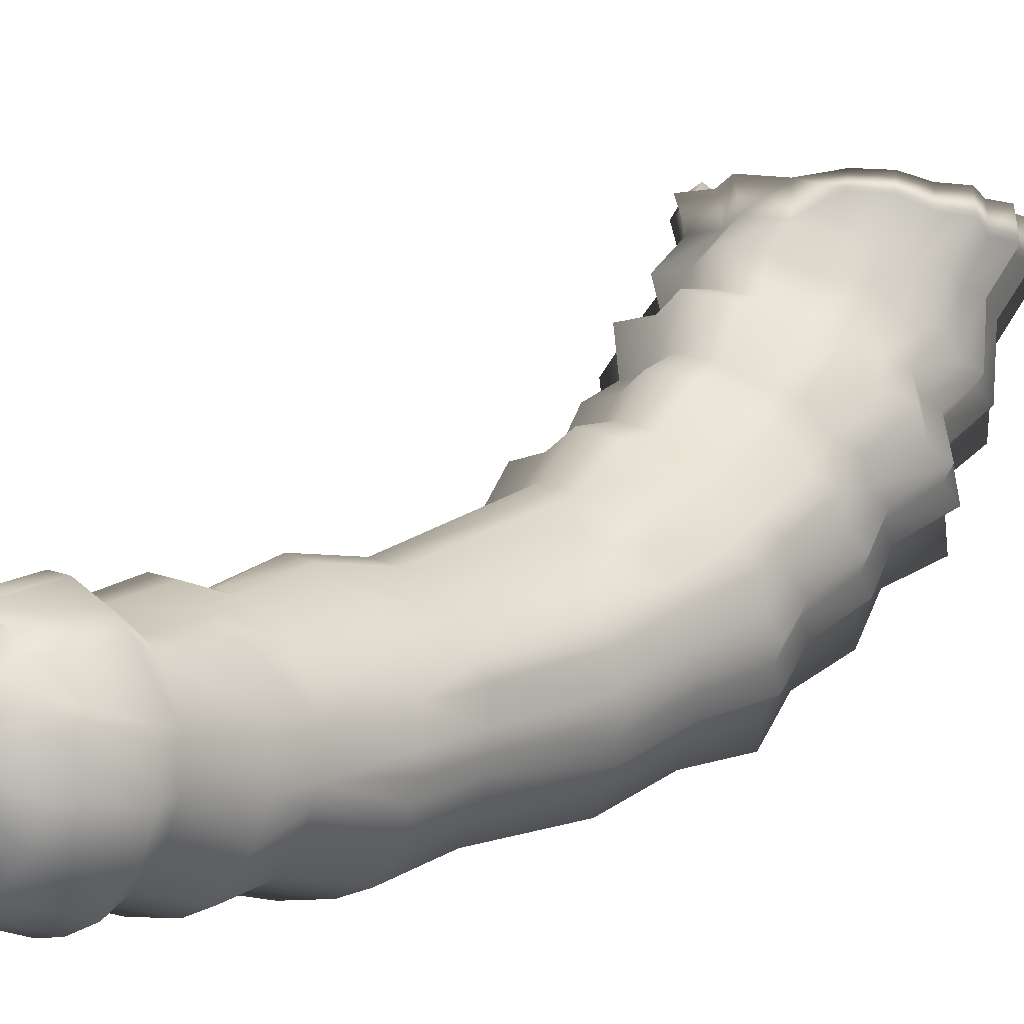
<metadata>
{"format":"obj","ext":"obj","renderer":"f3d","projection":"perspective","resolution":1024,"background":"white","views":[{"elev":1.4,"azim":42.2,"up":"+Z"}]}
</metadata>
<code>
v 0.2167 0.7221 0.04202
v 0.2153 0.7264 0.02845
v 0.2185 0.7264 0.02886
v 0.2222 0.7265 0.0304
v 0.2261 0.7268 0.0345
v 0.2279 0.7271 0.03873
v 0.2279 0.7274 0.04428
v 0.2269 0.7276 0.04702
v 0.2249 0.7278 0.05026
v 0.2228 0.728 0.05212
v 0.2179 0.7281 0.05439
v 0.2144 0.7281 0.05466
v 0.2109 0.7281 0.05383
v 0.2078 0.728 0.0523
v 0.2061 0.7279 0.05074
v 0.2037 0.7277 0.04741
v 0.2024 0.7272 0.0405
v 0.2034 0.7269 0.03653
v 0.2062 0.7266 0.03209
v 0.2094 0.7265 0.02982
v 0.2124 0.7264 0.0287
v 0.2154 0.7363 0.02544
v 0.2192 0.7363 0.02597
v 0.2236 0.7364 0.02769
v 0.2283 0.7366 0.03267
v 0.2304 0.7368 0.03772
v 0.2304 0.7371 0.04435
v 0.2268 0.7375 0.0514
v 0.2242 0.7376 0.05357
v 0.218 0.7281 0.05436
v 0.2186 0.7377 0.05632
v 0.2184 0.7377 0.05636
v 0.2154 0.7377 0.05677
v 0.2102 0.7377 0.0556
v 0.2064 0.7376 0.05389
v 0.2014 0.7373 0.04803
v 0.1998 0.7369 0.0397
v 0.2012 0.7367 0.03504
v 0.2044 0.7365 0.02956
v 0.2083 0.7364 0.02703
v 0.2118 0.7363 0.02559
v 0.2153 0.741 0.02772
v 0.2186 0.741 0.02817
v 0.2224 0.741 0.0296
v 0.2263 0.7412 0.03385
v 0.2281 0.7413 0.03811
v 0.2281 0.7415 0.0437
v 0.225 0.7417 0.04963
v 0.2227 0.7418 0.05144
v 0.2181 0.7419 0.05378
v 0.2145 0.7419 0.0542
v 0.2078 0.7418 0.05175
v 0.2036 0.7416 0.04679
v 0.2022 0.7414 0.03972
v 0.2034 0.7412 0.03582
v 0.206 0.7411 0.03111
v 0.2093 0.741 0.02905
v 0.2123 0.741 0.02779
v 0.2119 0.7496 0.02552
v 0.2191 0.7496 0.0261
v 0.2236 0.7496 0.02768
v 0.2281 0.7497 0.03267
v 0.2301 0.7497 0.03756
v 0.2301 0.7498 0.04401
v 0.2266 0.7499 0.05078
v 0.2238 0.7499 0.05282
v 0.2187 0.7499 0.05557
v 0.2144 0.7499 0.05615
v 0.2066 0.7499 0.05326
v 0.2018 0.7498 0.04753
v 0.2001 0.7497 0.03932
v 0.2016 0.7497 0.03487
v 0.2045 0.7496 0.02929
v 0.2187 0.7575 0.0278
v 0.2228 0.7575 0.02914
v 0.2268 0.7574 0.03364
v 0.2274 0.7574 0.03572
v 0.2285 0.7573 0.03798
v 0.2285 0.7572 0.04371
v 0.2253 0.7571 0.04968
v 0.2184 0.757 0.05393
v 0.2155 0.7566 0.05445
v 0.2146 0.7566 0.05449
v 0.211 0.757 0.0532
v 0.2076 0.757 0.05192
v 0.2032 0.7571 0.0468
v 0.2017 0.7568 0.04046
v 0.2017 0.7568 0.03944
v 0.2032 0.7574 0.03555
v 0.2056 0.7575 0.03048
v 0.2122 0.7576 0.02716
v 0.2155 0.757 0.05448
v 0.2146 0.757 0.05452
v 0.2017 0.7573 0.04047
v 0.2017 0.7573 0.03945
v 0.2194 0.7681 0.02591
v 0.2243 0.7681 0.02741
v 0.2289 0.7678 0.0328
v 0.2295 0.7677 0.03529
v 0.2309 0.7675 0.03789
v 0.2306 0.7674 0.04028
v 0.231 0.7672 0.04464
v 0.2272 0.7668 0.05161
v 0.2191 0.7665 0.05661
v 0.2146 0.7665 0.0574
v 0.2062 0.7667 0.05429
v 0.201 0.767 0.04824
v 0.1992 0.7674 0.0395
v 0.2039 0.768 0.02883
v 0.2117 0.7682 0.025
v 0.2153 0.7804 0.02795
v 0.2236 0.7802 0.02977
v 0.2261 0.7798 0.03344
v 0.2276 0.7796 0.03469
v 0.228 0.7794 0.03696
v 0.2294 0.7791 0.03924
v 0.2289 0.7789 0.04135
v 0.2294 0.7785 0.04528
v 0.2277 0.7782 0.0477
v 0.226 0.7778 0.05144
v 0.2188 0.7773 0.0559
v 0.2147 0.7772 0.05672
v 0.2071 0.7775 0.05388
v 0.2024 0.7781 0.04844
v 0.2007 0.779 0.04055
v 0.2049 0.78 0.0309
v 0.212 0.7804 0.02754
v 0.2116 0.7984 0.02861
v 0.2248 0.7979 0.03118
v 0.2274 0.7969 0.03543
v 0.2293 0.7967 0.03673
v 0.2295 0.7961 0.03927
v 0.2312 0.7956 0.04169
v 0.2305 0.7951 0.04398
v 0.2312 0.7941 0.04832
v 0.2291 0.7936 0.05081
v 0.2274 0.7926 0.05498
v 0.2196 0.8014 0.06235
v 0.2105 0.7918 0.05883
v 0.2061 0.792 0.05774
v 0.2047 0.7926 0.05536
v 0.2008 0.7934 0.05172
v 0.1989 0.7953 0.04295
v 0.2036 0.7977 0.0322
v 0.2116 0.8114 0.03232
v 0.2248 0.8106 0.03486
v 0.2273 0.8092 0.03909
v 0.2292 0.8088 0.04027
v 0.2293 0.808 0.04275
v 0.2311 0.8072 0.04501
v 0.2302 0.8065 0.04718
v 0.2311 0.8051 0.05136
v 0.2288 0.8043 0.05364
v 0.2272 0.803 0.05767
v 0.2238 0.8024 0.05941
v 0.2149 0.8011 0.06346
v 0.2107 0.8018 0.06129
v 0.2062 0.8021 0.06035
v 0.205 0.8029 0.05801
v 0.201 0.804 0.05457
v 0.199 0.8068 0.04609
v 0.2014 0.8082 0.04208
v 0.2036 0.8103 0.03569
v 0.2078 0.8107 0.03433
v 0.2109 0.8222 0.03312
v 0.2268 0.8209 0.0361
v 0.2296 0.8188 0.04107
v 0.2319 0.8182 0.04238
v 0.2319 0.8169 0.04525
v 0.2341 0.8158 0.0478
v 0.2329 0.8147 0.05028
v 0.2342 0.8126 0.05509
v 0.2313 0.8115 0.05761
v 0.2296 0.8095 0.06227
v 0.2253 0.8086 0.06422
v 0.2205 0.8071 0.06764
v 0.215 0.8065 0.06899
v 0.2099 0.8077 0.06638
v 0.2045 0.8081 0.06539
v 0.2031 0.8093 0.06263
v 0.1983 0.811 0.05872
v 0.1959 0.8153 0.04894
v 0.1989 0.8173 0.0444
v 0.2014 0.8206 0.03694
v 0.2064 0.8212 0.0355
v 0.2114 0.8295 0.03922
v 0.2255 0.8281 0.04177
v 0.2279 0.8258 0.04605
v 0.23 0.8252 0.04712
v 0.23 0.8238 0.04957
v 0.232 0.8227 0.05169
v 0.2308 0.8215 0.05377
v 0.232 0.8193 0.05784
v 0.2293 0.8181 0.0599
v 0.2279 0.8159 0.06386
v 0.2241 0.815 0.06548
v 0.22 0.8134 0.06839
v 0.215 0.8128 0.06959
v 0.2106 0.814 0.06729
v 0.2057 0.8145 0.06652
v 0.2046 0.8158 0.06415
v 0.2002 0.8176 0.06088
v 0.1981 0.8221 0.05258
v 0.2008 0.8242 0.04879
v 0.2029 0.8278 0.0424
v 0.2073 0.8284 0.04128
v 0.2109 0.8394 0.04293
v 0.2268 0.8375 0.04565
v 0.2294 0.8343 0.05021
v 0.2318 0.8335 0.05129
v 0.2317 0.8317 0.05387
v 0.234 0.8302 0.05605
v 0.2326 0.8286 0.0582
v 0.234 0.8257 0.06246
v 0.231 0.8242 0.06454
v 0.2294 0.8213 0.06869
v 0.2251 0.8201 0.07035
v 0.2206 0.8179 0.07341
v 0.2151 0.817 0.07473
v 0.2101 0.8188 0.07223
v 0.2046 0.8193 0.07149
v 0.2034 0.821 0.06897
v 0.1985 0.8234 0.0656
v 0.1961 0.8295 0.0569
v 0.1992 0.8323 0.05298
v 0.2014 0.8371 0.04621
v 0.2064 0.8378 0.04514
v 0.2113 0.8452 0.04945
v 0.2259 0.8432 0.0518
v 0.2283 0.8399 0.05576
v 0.2305 0.8391 0.05666
v 0.2303 0.8372 0.05887
v 0.2324 0.8356 0.06071
v 0.2311 0.8341 0.06253
v 0.2325 0.831 0.06618
v 0.2296 0.8295 0.06791
v 0.2282 0.8265 0.07147
v 0.2242 0.8253 0.07286
v 0.2202 0.823 0.07549
v 0.2151 0.822 0.07666
v 0.2106 0.8239 0.07446
v 0.2055 0.8244 0.07387
v 0.2044 0.8263 0.0717
v 0.1998 0.8287 0.06883
v 0.1976 0.835 0.06138
v 0.2005 0.8379 0.05807
v 0.2025 0.8429 0.05221
v 0.2071 0.8436 0.05137
v 0.2103 0.8545 0.0524
v 0.2286 0.8517 0.0551
v 0.2313 0.8471 0.05964
v 0.2341 0.8461 0.06063
v 0.2338 0.8435 0.06315
v 0.2365 0.8414 0.0652
v 0.2347 0.8393 0.06725
v 0.2365 0.835 0.07139
v 0.2329 0.8331 0.07328
v 0.2313 0.8289 0.07733
v 0.2263 0.8273 0.07887
v 0.2215 0.8242 0.08187
v 0.2152 0.8228 0.08324
v 0.2095 0.8255 0.08068
v 0.2032 0.8261 0.08007
v 0.202 0.8286 0.07757
v 0.1962 0.8319 0.07436
v 0.1934 0.8406 0.06589
v 0.1972 0.8444 0.06219
v 0.1995 0.8513 0.05549
v 0.2052 0.8522 0.05462
v 0.2153 0.8557 0.06209
v 0.2261 0.8543 0.06319
v 0.2283 0.8501 0.0665
v 0.2306 0.8492 0.06719
v 0.2302 0.8468 0.06901
v 0.2325 0.845 0.07047
v 0.231 0.8431 0.07193
v 0.2325 0.8393 0.0749
v 0.2295 0.8376 0.07623
v 0.2283 0.8339 0.07915
v 0.2241 0.8325 0.08024
v 0.2204 0.8297 0.0824
v 0.2152 0.8284 0.08342
v 0.2106 0.8308 0.08153
v 0.2054 0.8314 0.08112
v 0.2045 0.8337 0.07931
v 0.1997 0.8366 0.07702
v 0.1975 0.8444 0.07093
v 0.2006 0.8477 0.06829
v 0.2024 0.8539 0.06343
v 0.207 0.8547 0.06285
v 0.2112 0.8568 0.06123
v 0.2153 0.8617 0.06605
v 0.2279 0.86 0.06716
v 0.2304 0.8547 0.07057
v 0.2331 0.8536 0.07126
v 0.2327 0.8507 0.07313
v 0.2354 0.8485 0.0746
v 0.2336 0.8461 0.07609
v 0.2354 0.8414 0.07913
v 0.2318 0.8394 0.08045
v 0.2304 0.8347 0.08343
v 0.2255 0.833 0.08454
v 0.2213 0.8296 0.08675
v 0.2153 0.8279 0.08782
v 0.2099 0.8309 0.08585
v 0.2039 0.8315 0.08546
v 0.2028 0.8344 0.08359
v 0.1972 0.8381 0.08127
v 0.1946 0.8477 0.07503
v 0.1983 0.8519 0.07236
v 0.2003 0.8596 0.06736
v 0.2056 0.8605 0.06681
v 0.2106 0.8631 0.06513
v 0.2152 0.865 0.07705
v 0.2265 0.8634 0.07776
v 0.2287 0.8583 0.08005
v 0.231 0.8573 0.08049
v 0.2306 0.8545 0.08174
v 0.233 0.8523 0.08269
v 0.2313 0.8501 0.08367
v 0.233 0.8456 0.08567
v 0.2298 0.8436 0.08651
v 0.2287 0.8392 0.08849
v 0.2243 0.8375 0.08921
v 0.2207 0.8342 0.09068
v 0.2153 0.8326 0.09141
v 0.2106 0.8356 0.09007
v 0.2052 0.8361 0.08983
v 0.2043 0.8389 0.08858
v 0.1993 0.8423 0.08706
v 0.1969 0.8517 0.08293
v 0.2003 0.8556 0.08119
v 0.202 0.8632 0.07785
v 0.2067 0.8639 0.07753
v 0.2111 0.8665 0.0764
v 0.2152 0.87 0.0838
v 0.2282 0.8682 0.08438
v 0.2306 0.8619 0.08629
v 0.2333 0.8608 0.08664
v 0.2328 0.8574 0.08767
v 0.2356 0.8548 0.08845
v 0.2336 0.8522 0.08925
v 0.2356 0.8468 0.0909
v 0.2319 0.8446 0.09157
v 0.2306 0.8392 0.09321
v 0.2255 0.8373 0.09378
v 0.2215 0.8333 0.095
v 0.2154 0.8313 0.09561
v 0.21 0.8349 0.09448
v 0.2038 0.8355 0.09431
v 0.2028 0.8389 0.09327
v 0.1971 0.843 0.09202
v 0.1943 0.8542 0.08862
v 0.1982 0.8588 0.0872
v 0.2001 0.8679 0.08443
v 0.2055 0.8687 0.08419
v 0.2105 0.8718 0.08325
v 0.2152 0.8702 0.08989
v 0.2274 0.8684 0.09025
v 0.2295 0.8624 0.09146
v 0.2321 0.8613 0.09168
v 0.2315 0.8581 0.09233
v 0.2342 0.8557 0.09282
v 0.2323 0.8532 0.09332
v 0.2342 0.848 0.09436
v 0.2307 0.8459 0.09478
v 0.2295 0.8408 0.09581
v 0.2248 0.839 0.09616
v 0.2153 0.8457 0.0856
v 0.2037 0.8405 0.09583
v 0.1983 0.8444 0.09505
v 0.1957 0.8551 0.0929
v 0.1994 0.8595 0.09202
v 0.2011 0.8682 0.09026
v 0.2061 0.8689 0.09013
v 0.2108 0.8719 0.08953
f 11 10 30
f 31 33 32
f 358 376 369
f 376 375 369
f 375 374 369
f 374 373 369
f 373 372 369
f 372 371 369
f 371 370 369
f 368 367 369
f 367 366 369
f 366 365 369
f 365 364 369
f 364 363 369
f 363 362 369
f 362 361 369
f 361 360 369
f 360 359 369
f 359 358 369
f 376 358 336
f 336 357 376
f 375 376 357
f 357 356 375
f 374 375 356
f 356 355 374
f 373 374 355
f 355 354 373
f 372 373 354
f 354 353 372
f 371 372 353
f 353 352 371
f 370 371 352
f 352 351 370
f 369 370 351
f 351 350 369
f 350 349 369
f 349 348 369
f 348 347 369
f 368 369 347
f 347 346 368
f 367 368 346
f 346 345 367
f 366 367 345
f 345 344 366
f 365 366 344
f 344 343 365
f 364 365 343
f 343 342 364
f 363 364 342
f 342 341 363
f 362 363 341
f 341 340 362
f 361 362 340
f 340 339 361
f 360 361 339
f 339 338 360
f 359 360 338
f 338 337 359
f 358 359 337
f 337 336 358
f 357 336 314
f 314 335 357
f 356 357 335
f 335 334 356
f 355 356 334
f 334 333 355
f 354 355 333
f 333 332 354
f 353 354 332
f 332 331 353
f 352 353 331
f 331 330 352
f 351 352 330
f 330 329 351
f 350 351 329
f 329 328 350
f 349 350 328
f 328 327 349
f 348 349 327
f 327 326 348
f 347 348 326
f 326 325 347
f 346 347 325
f 325 324 346
f 345 346 324
f 324 323 345
f 344 345 323
f 323 322 344
f 343 344 322
f 322 321 343
f 342 343 321
f 321 320 342
f 341 342 320
f 320 319 341
f 340 341 319
f 319 318 340
f 339 340 318
f 318 317 339
f 338 339 317
f 317 316 338
f 337 338 316
f 316 315 337
f 336 337 315
f 315 314 336
f 335 314 292
f 292 313 335
f 334 335 313
f 313 312 334
f 333 334 312
f 312 311 333
f 332 333 311
f 311 310 332
f 331 332 310
f 310 309 331
f 330 331 309
f 309 308 330
f 329 330 308
f 308 307 329
f 328 329 307
f 307 306 328
f 327 328 306
f 306 305 327
f 326 327 305
f 305 304 326
f 325 326 304
f 304 303 325
f 324 325 303
f 303 302 324
f 323 324 302
f 302 301 323
f 322 323 301
f 301 300 322
f 321 322 300
f 300 299 321
f 320 321 299
f 299 298 320
f 319 320 298
f 298 297 319
f 318 319 297
f 297 296 318
f 317 318 296
f 296 295 317
f 316 317 295
f 295 294 316
f 315 316 294
f 294 293 315
f 314 315 293
f 293 292 314
f 313 292 270
f 270 291 313
f 312 313 291
f 291 290 312
f 311 312 290
f 290 289 311
f 310 311 289
f 289 288 310
f 309 310 288
f 288 287 309
f 308 309 287
f 287 286 308
f 307 308 286
f 286 285 307
f 306 307 285
f 285 284 306
f 305 306 284
f 284 283 305
f 304 305 283
f 283 282 304
f 303 304 282
f 282 281 303
f 302 303 281
f 281 280 302
f 301 302 280
f 280 279 301
f 300 301 279
f 279 278 300
f 299 300 278
f 278 277 299
f 298 299 277
f 277 276 298
f 297 298 276
f 276 275 297
f 296 297 275
f 275 274 296
f 295 296 274
f 274 273 295
f 294 295 273
f 273 272 294
f 293 294 272
f 272 271 293
f 292 293 271
f 271 270 292
f 291 270 249
f 290 291 249
f 249 269 290
f 289 290 269
f 269 268 289
f 288 289 268
f 268 267 288
f 287 288 267
f 267 266 287
f 286 287 266
f 266 265 286
f 285 286 265
f 265 264 285
f 284 285 264
f 264 263 284
f 283 284 263
f 263 262 283
f 282 283 262
f 262 261 282
f 281 282 261
f 261 260 281
f 280 281 260
f 260 259 280
f 279 280 259
f 259 258 279
f 278 279 258
f 258 257 278
f 277 278 257
f 257 256 277
f 276 277 256
f 256 255 276
f 275 276 255
f 255 254 275
f 274 275 254
f 254 253 274
f 273 274 253
f 253 252 273
f 272 273 252
f 252 251 272
f 271 272 251
f 251 250 271
f 270 271 250
f 250 249 270
f 269 249 228
f 228 248 269
f 268 269 248
f 248 247 268
f 267 268 247
f 247 246 267
f 266 267 246
f 246 245 266
f 265 266 245
f 245 244 265
f 264 265 244
f 244 243 264
f 263 264 243
f 243 242 263
f 262 263 242
f 242 241 262
f 261 262 241
f 241 240 261
f 260 261 240
f 240 239 260
f 259 260 239
f 239 238 259
f 258 259 238
f 238 237 258
f 257 258 237
f 237 236 257
f 256 257 236
f 236 235 256
f 255 256 235
f 235 234 255
f 254 255 234
f 234 233 254
f 253 254 233
f 233 232 253
f 252 253 232
f 232 231 252
f 251 252 231
f 231 230 251
f 250 251 230
f 230 229 250
f 249 250 229
f 229 228 249
f 248 228 207
f 207 227 248
f 247 248 227
f 227 226 247
f 246 247 226
f 226 225 246
f 245 246 225
f 225 224 245
f 244 245 224
f 224 223 244
f 243 244 223
f 223 222 243
f 242 243 222
f 222 221 242
f 241 242 221
f 221 220 241
f 240 241 220
f 220 219 240
f 239 240 219
f 219 218 239
f 238 239 218
f 218 217 238
f 237 238 217
f 217 216 237
f 236 237 216
f 216 215 236
f 235 236 215
f 215 214 235
f 234 235 214
f 214 213 234
f 233 234 213
f 213 212 233
f 232 233 212
f 212 211 232
f 231 232 211
f 211 210 231
f 230 231 210
f 210 209 230
f 229 230 209
f 209 208 229
f 228 229 208
f 208 207 228
f 227 207 186
f 186 206 227
f 226 227 206
f 206 205 226
f 225 226 205
f 205 204 225
f 224 225 204
f 204 203 224
f 223 224 203
f 203 202 223
f 222 223 202
f 202 201 222
f 221 222 201
f 201 200 221
f 220 221 200
f 200 199 220
f 219 220 199
f 199 198 219
f 218 219 198
f 198 197 218
f 217 218 197
f 197 196 217
f 216 217 196
f 196 195 216
f 215 216 195
f 195 194 215
f 214 215 194
f 194 193 214
f 213 214 193
f 193 192 213
f 212 213 192
f 192 191 212
f 211 212 191
f 191 190 211
f 210 211 190
f 190 189 210
f 209 210 189
f 189 188 209
f 208 209 188
f 188 187 208
f 207 208 187
f 187 186 207
f 206 186 165
f 165 185 206
f 205 206 185
f 185 184 205
f 204 205 184
f 184 183 204
f 203 204 183
f 183 182 203
f 202 203 182
f 182 181 202
f 201 202 181
f 181 180 201
f 200 201 180
f 180 179 200
f 199 200 179
f 179 178 199
f 198 199 178
f 178 177 198
f 197 198 177
f 177 176 197
f 196 197 176
f 176 175 196
f 195 196 175
f 175 174 195
f 194 195 174
f 174 173 194
f 193 194 173
f 173 172 193
f 192 193 172
f 172 171 192
f 191 192 171
f 171 170 191
f 190 191 170
f 170 169 190
f 189 190 169
f 169 168 189
f 188 189 168
f 168 167 188
f 187 188 167
f 167 166 187
f 186 187 166
f 166 165 186
f 185 165 145
f 145 164 185
f 184 185 164
f 164 163 184
f 183 184 163
f 163 162 183
f 182 183 162
f 162 161 182
f 181 182 161
f 161 160 181
f 180 181 160
f 160 159 180
f 179 180 159
f 159 158 179
f 178 179 158
f 158 157 178
f 177 178 157
f 157 156 177
f 176 177 156
f 156 138 176
f 175 176 138
f 138 155 175
f 174 175 155
f 155 154 174
f 173 174 154
f 154 153 173
f 172 173 153
f 153 152 172
f 171 172 152
f 152 151 171
f 170 171 151
f 151 150 170
f 169 170 150
f 150 149 169
f 168 169 149
f 149 148 168
f 167 168 148
f 148 147 167
f 166 167 147
f 147 146 166
f 165 166 146
f 146 145 165
f 164 145 128
f 128 144 164
f 163 164 144
f 162 163 144
f 144 143 162
f 161 162 143
f 160 161 143
f 143 142 160
f 159 160 142
f 142 141 159
f 158 159 141
f 141 140 158
f 157 158 140
f 140 139 157
f 156 157 139
f 139 122 156
f 138 156 122
f 138 137 155
f 154 155 137
f 153 154 137
f 137 136 153
f 152 153 136
f 136 135 152
f 151 152 135
f 135 134 151
f 150 151 134
f 134 133 150
f 149 150 133
f 133 132 149
f 148 149 132
f 132 131 148
f 147 148 131
f 131 130 147
f 146 147 130
f 130 129 146
f 145 146 129
f 129 128 145
f 111 127 128
f 144 128 127
f 127 126 144
f 143 144 126
f 126 125 143
f 142 143 125
f 125 124 142
f 141 142 124
f 124 123 141
f 140 141 123
f 139 140 123
f 123 122 139
f 122 121 138
f 137 138 121
f 121 120 137
f 136 137 120
f 120 119 136
f 135 136 119
f 119 118 135
f 134 135 118
f 118 117 134
f 133 134 117
f 117 116 133
f 132 133 116
f 116 115 132
f 131 132 115
f 115 114 131
f 130 131 114
f 114 113 130
f 129 130 113
f 113 112 129
f 128 129 112
f 112 111 128
f 127 111 96
f 96 110 127
f 126 127 110
f 110 109 126
f 125 126 109
f 109 108 125
f 124 125 108
f 108 107 124
f 123 124 107
f 107 106 123
f 122 123 106
f 106 105 122
f 121 122 105
f 105 104 121
f 120 121 104
f 104 103 120
f 119 120 103
f 103 102 119
f 118 119 102
f 117 118 102
f 102 101 117
f 116 117 101
f 101 100 116
f 115 116 100
f 100 99 115
f 114 115 99
f 99 98 114
f 113 114 98
f 112 113 98
f 98 97 112
f 111 112 97
f 97 96 111
f 110 96 74
f 74 91 110
f 109 110 91
f 91 90 109
f 108 109 90
f 90 89 108
f 89 95 108
f 95 94 108
f 107 108 94
f 94 86 107
f 106 107 86
f 86 85 106
f 105 106 85
f 85 84 105
f 84 93 105
f 93 92 105
f 104 105 92
f 92 81 104
f 103 104 81
f 81 80 103
f 102 103 80
f 80 79 102
f 101 102 79
f 79 78 101
f 100 101 78
f 99 100 78
f 78 77 99
f 98 99 77
f 77 76 98
f 97 98 76
f 76 75 97
f 96 97 75
f 75 74 96
f 89 88 95
f 94 95 88
f 88 87 94
f 86 94 87
f 84 83 93
f 92 93 83
f 83 82 92
f 81 92 82
f 91 74 59
f 59 73 91
f 90 91 73
f 89 90 73
f 73 72 89
f 88 89 72
f 72 71 88
f 87 88 71
f 86 87 71
f 71 70 86
f 85 86 70
f 70 69 85
f 84 85 69
f 69 68 84
f 83 84 68
f 82 83 68
f 81 82 68
f 68 67 81
f 80 81 67
f 67 66 80
f 66 65 80
f 79 80 65
f 65 64 79
f 78 79 64
f 64 63 78
f 77 78 63
f 63 62 77
f 76 77 62
f 62 61 76
f 75 76 61
f 74 75 61
f 61 60 74
f 60 59 74
f 42 58 59
f 73 59 58
f 58 57 73
f 57 56 73
f 72 73 56
f 56 55 72
f 71 72 55
f 55 54 71
f 70 71 54
f 54 53 70
f 69 70 53
f 53 52 69
f 68 69 52
f 52 51 68
f 67 68 51
f 51 50 67
f 66 67 50
f 50 49 66
f 65 66 49
f 49 48 65
f 64 65 48
f 48 47 64
f 63 64 47
f 47 46 63
f 62 63 46
f 46 45 62
f 61 62 45
f 45 44 61
f 60 61 44
f 44 43 60
f 59 60 43
f 43 42 59
f 58 42 22
f 22 41 58
f 57 58 41
f 41 40 57
f 56 57 40
f 40 39 56
f 55 56 39
f 39 38 55
f 54 55 38
f 38 37 54
f 53 54 37
f 37 36 53
f 52 53 36
f 36 35 52
f 35 34 52
f 51 52 34
f 34 33 51
f 50 51 33
f 33 31 50
f 49 50 31
f 31 29 49
f 48 49 29
f 29 28 48
f 47 48 28
f 28 27 47
f 46 47 27
f 27 26 46
f 45 46 26
f 26 25 45
f 44 45 25
f 25 24 44
f 43 44 24
f 24 23 43
f 42 43 23
f 23 22 42
f 41 22 2
f 2 21 41
f 40 41 21
f 21 20 40
f 39 40 20
f 20 19 39
f 38 39 19
f 19 18 38
f 37 38 18
f 18 17 37
f 36 37 17
f 17 16 36
f 35 36 16
f 16 15 35
f 15 14 35
f 34 35 14
f 14 13 34
f 33 34 13
f 13 12 33
f 32 33 12
f 12 11 32
f 31 32 11
f 11 30 31
f 29 31 30
f 30 10 29
f 28 29 10
f 10 9 28
f 27 28 9
f 9 8 27
f 8 7 27
f 26 27 7
f 7 6 26
f 25 26 6
f 6 5 25
f 24 25 5
f 5 4 24
f 23 24 4
f 4 3 23
f 22 23 3
f 3 2 22
f 21 2 1
f 20 21 1
f 19 20 1
f 18 19 1
f 17 18 1
f 16 17 1
f 15 16 1
f 14 15 1
f 13 14 1
f 12 13 1
f 11 12 1
f 10 11 1
f 9 10 1
f 8 9 1
f 7 8 1
f 6 7 1
f 5 6 1
f 4 5 1
f 3 4 1
f 2 3 1

</code>
